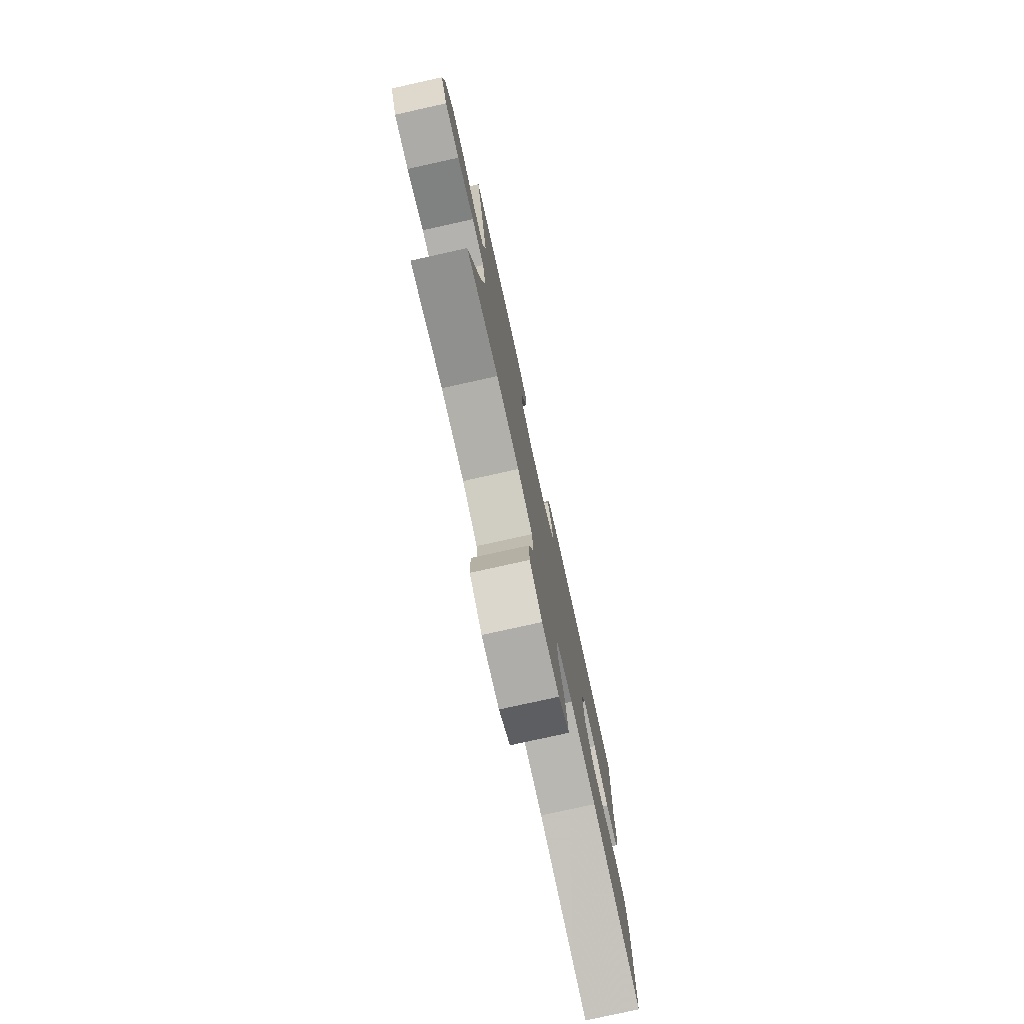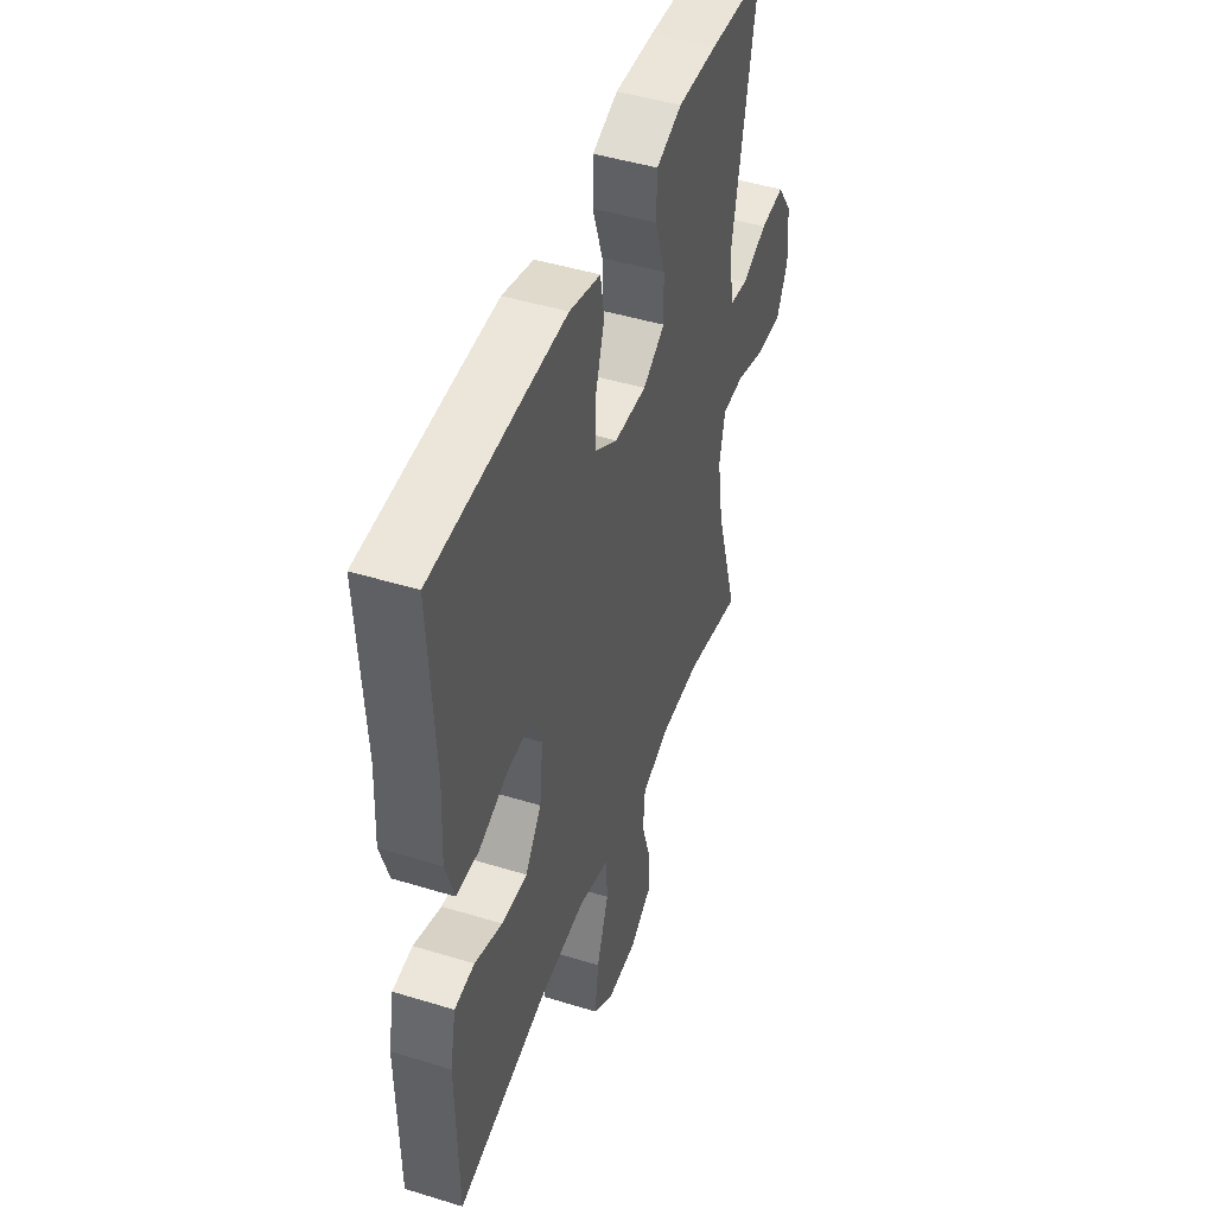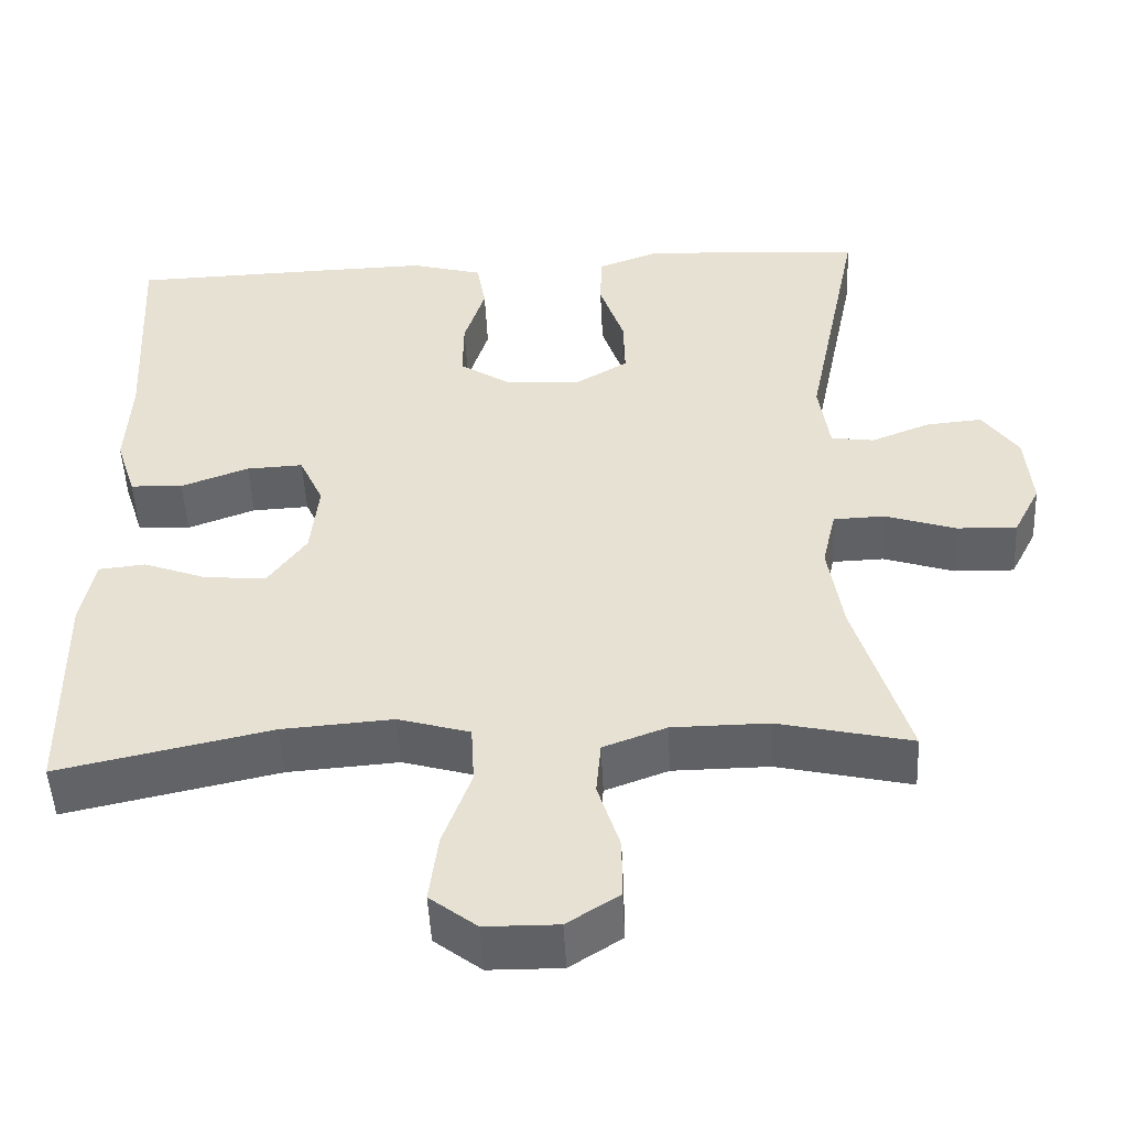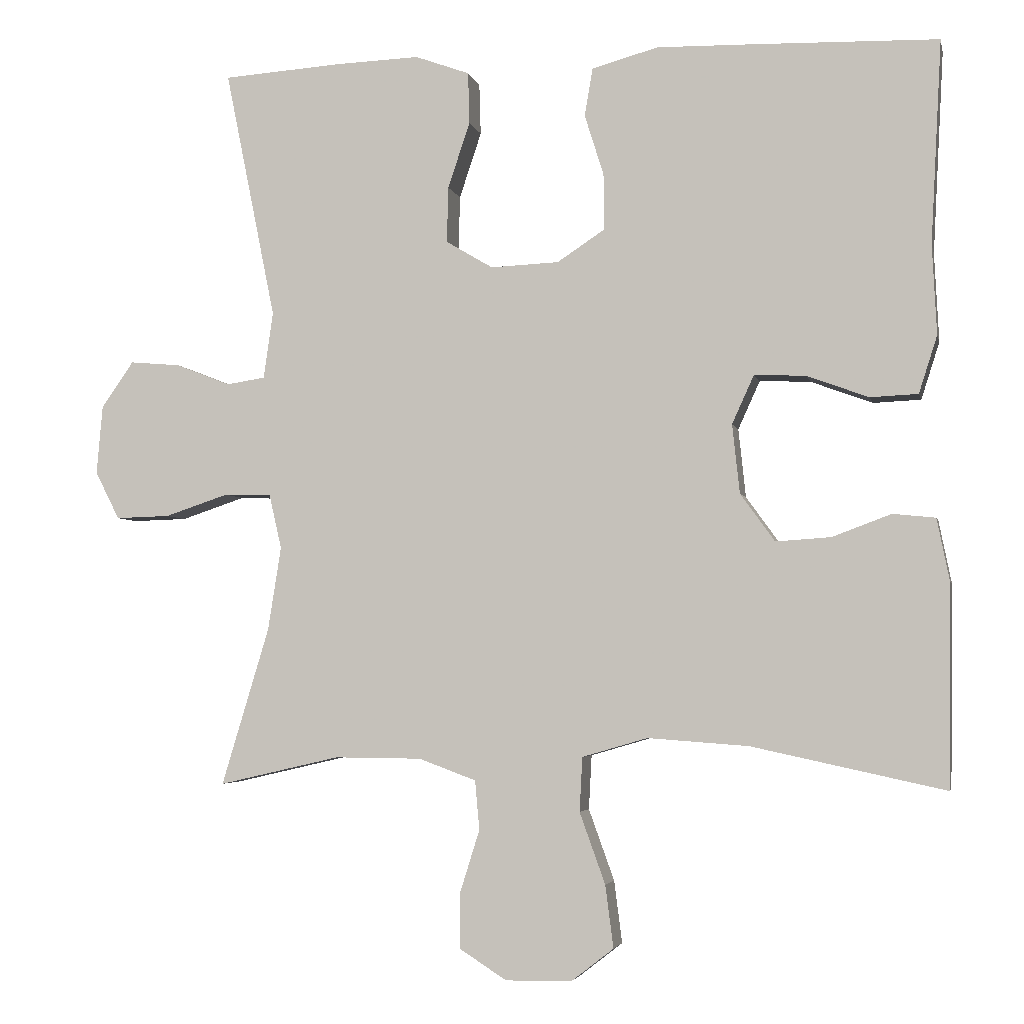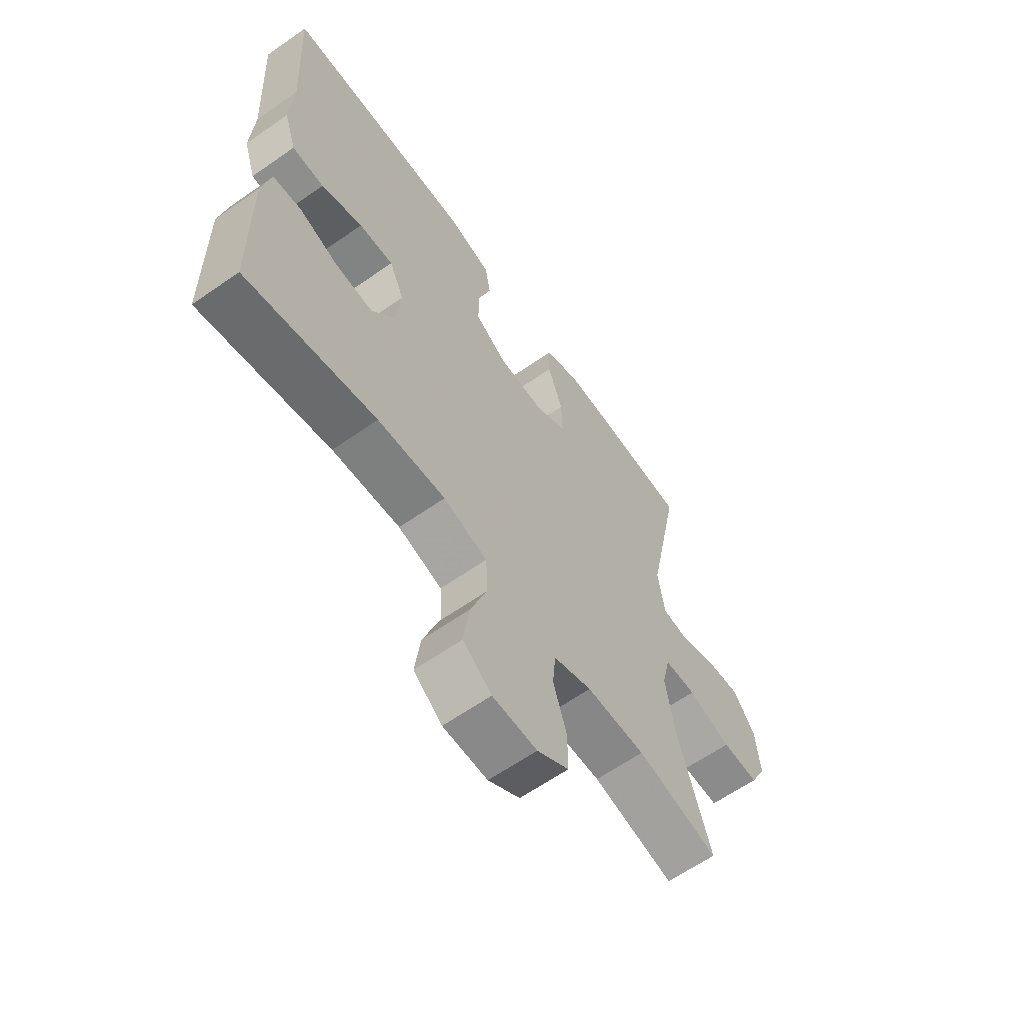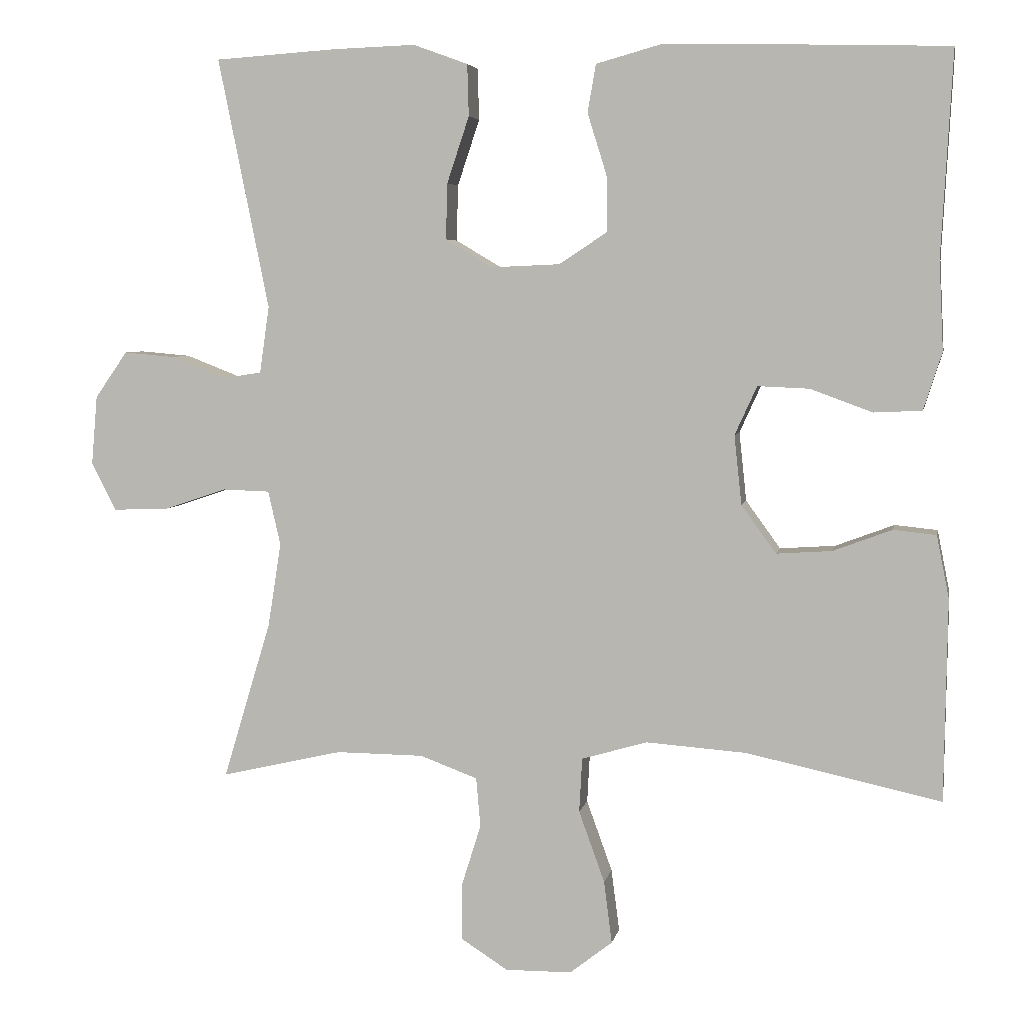
<metadata>
{"format":"obj","ext":"obj","renderer":"f3d","projection":"perspective","resolution":1024,"background":"white","views":[{"elev":-78.0,"azim":102.5,"up":"+Z"},{"elev":46.4,"azim":-70.7,"up":"+Z"},{"elev":-49.8,"azim":2.8,"up":"+Z"},{"elev":-3.8,"azim":-167.8,"up":"+Z"},{"elev":-62.8,"azim":-54.7,"up":"+Z"},{"elev":5.1,"azim":-169.2,"up":"+Z"}]}
</metadata>
<code>
v 0.5 0.07 -0.5
v 0.335 0.07 -0.462
v 0.216 0.07 -0.463
v 0.138 0.07 -0.492
v 0.132 0.07 -0.559
v 0.159 0.07 -0.645
v 0.159 0.07 -0.72
v 0.095 0.07 -0.761
v 0.005 0.07 -0.76
v -0.053 0.07 -0.715
v -0.042 0.07 -0.63
v -0.007 0.07 -0.533
v -0.011 0.07 -0.459
v -0.1 0.07 -0.433
v -0.237 0.07 -0.443
v -0.5 0.07 -0.5
v -0.504 0.07 -0.226
v -0.487 0.07 -0.141
v -0.429 0.07 -0.135
v -0.349 0.07 -0.165
v -0.274 0.07 -0.17
v -0.227 0.07 -0.105
v -0.217 0.07 -0.011
v -0.247 0.07 0.055
v -0.317 0.07 0.052
v -0.401 0.07 0.021
v -0.466 0.07 0.024
v -0.491 0.07 0.102
v -0.485 0.07 0.223
v -0.5 0.07 0.5
v -0.25 0.07 0.507
v -0.117 0.07 0.51
v -0.027 0.07 0.485
v -0.016 0.07 0.42
v -0.042 0.07 0.337
v -0.043 0.07 0.261
v 0.022 0.07 0.218
v 0.115 0.07 0.214
v 0.179 0.07 0.252
v 0.177 0.07 0.328
v 0.147 0.07 0.418
v 0.149 0.07 0.488
v 0.223 0.07 0.515
v 0.337 0.07 0.511
v 0.5 0.07 0.5
v 0.431 0.07 0.16
v 0.444 0.07 0.069
v 0.497 0.07 0.061
v 0.571 0.07 0.09
v 0.64 0.07 0.096
v 0.684 0.07 0.033
v 0.692 0.07 -0.061
v 0.659 0.07 -0.126
v 0.585 0.07 -0.124
v 0.498 0.07 -0.095
v 0.434 0.07 -0.097
v 0.417 0.07 -0.171
v 0.435 0.07 -0.285
v 0.5 0 -0.5
v 0.335 0 -0.462
v 0.216 0 -0.463
v 0.138 0 -0.492
v 0.132 0 -0.559
v 0.159 0 -0.645
v 0.159 0 -0.72
v 0.095 0 -0.761
v 0.005 0 -0.76
v -0.053 0 -0.715
v -0.042 0 -0.63
v -0.007 0 -0.533
v -0.011 0 -0.459
v -0.1 0 -0.433
v -0.237 0 -0.443
v -0.5 0 -0.5
v -0.504 0 -0.226
v -0.487 0 -0.141
v -0.429 0 -0.135
v -0.349 0 -0.165
v -0.274 0 -0.17
v -0.227 0 -0.105
v -0.217 0 -0.011
v -0.247 0 0.055
v -0.317 0 0.052
v -0.401 0 0.021
v -0.466 0 0.024
v -0.491 0 0.102
v -0.485 0 0.223
v -0.5 0 0.5
v -0.25 0 0.507
v -0.117 0 0.51
v -0.027 0 0.485
v -0.016 0 0.42
v -0.042 0 0.337
v -0.043 0 0.261
v 0.022 0 0.218
v 0.115 0 0.214
v 0.179 0 0.252
v 0.177 0 0.328
v 0.147 0 0.418
v 0.149 0 0.488
v 0.223 0 0.515
v 0.337 0 0.511
v 0.5 0 0.5
v 0.431 0 0.16
v 0.444 0 0.069
v 0.497 0 0.061
v 0.571 0 0.09
v 0.64 0 0.096
v 0.684 0 0.033
v 0.692 0 -0.061
v 0.659 0 -0.126
v 0.585 0 -0.124
v 0.498 0 -0.095
v 0.434 0 -0.097
v 0.417 0 -0.171
v 0.435 0 -0.285
f 52 53 54 55
f 52 55 56
f 51 52 56
f 48 49 50 51
f 48 51 56
f 47 48 56
f 46 47 56 57
f 44 45 46
f 43 44 46 57
f 40 41 42 43
f 39 40 43 57
f 32 33 34 35
f 32 35 36
f 29 30 31 32
f 29 32 36
f 28 29 36 37
f 25 26 27 28
f 24 25 28 37
f 17 18 19 20
f 15 16 17 20
f 14 15 20 21
f 13 14 21 22
f 9 10 11 12
f 7 8 9 12
f 5 6 7 12
f 4 5 12 13
f 3 4 13 22
f 58 1 2
f 38 39 57 58
f 23 24 37 38
f 22 23 38 58
f 2 3 22 58
f 113 112 111 110
f 114 113 110
f 114 110 109
f 109 108 107 106
f 114 109 106
f 114 106 105
f 115 114 105 104
f 104 103 102
f 115 104 102 101
f 101 100 99 98
f 115 101 98 97
f 93 92 91 90
f 94 93 90
f 90 89 88 87
f 94 90 87
f 95 94 87 86
f 86 85 84 83
f 95 86 83 82
f 78 77 76 75
f 78 75 74 73
f 79 78 73 72
f 80 79 72 71
f 70 69 68 67
f 70 67 66 65
f 70 65 64 63
f 71 70 63 62
f 80 71 62 61
f 60 59 116
f 116 115 97 96
f 96 95 82 81
f 116 96 81 80
f 116 80 61 60
f 1 59 60 2
f 2 60 61 3
f 3 61 62 4
f 4 62 63 5
f 5 63 64 6
f 6 64 65 7
f 7 65 66 8
f 8 66 67 9
f 9 67 68 10
f 10 68 69 11
f 11 69 70 12
f 12 70 71 13
f 13 71 72 14
f 14 72 73 15
f 15 73 74 16
f 16 74 75 17
f 17 75 76 18
f 18 76 77 19
f 19 77 78 20
f 20 78 79 21
f 21 79 80 22
f 22 80 81 23
f 23 81 82 24
f 24 82 83 25
f 25 83 84 26
f 26 84 85 27
f 27 85 86 28
f 28 86 87 29
f 29 87 88 30
f 30 88 89 31
f 31 89 90 32
f 32 90 91 33
f 33 91 92 34
f 34 92 93 35
f 35 93 94 36
f 36 94 95 37
f 37 95 96 38
f 38 96 97 39
f 39 97 98 40
f 40 98 99 41
f 41 99 100 42
f 42 100 101 43
f 43 101 102 44
f 44 102 103 45
f 45 103 104 46
f 46 104 105 47
f 47 105 106 48
f 48 106 107 49
f 49 107 108 50
f 50 108 109 51
f 51 109 110 52
f 52 110 111 53
f 53 111 112 54
f 54 112 113 55
f 55 113 114 56
f 56 114 115 57
f 57 115 116 58
f 58 116 59 1

</code>
